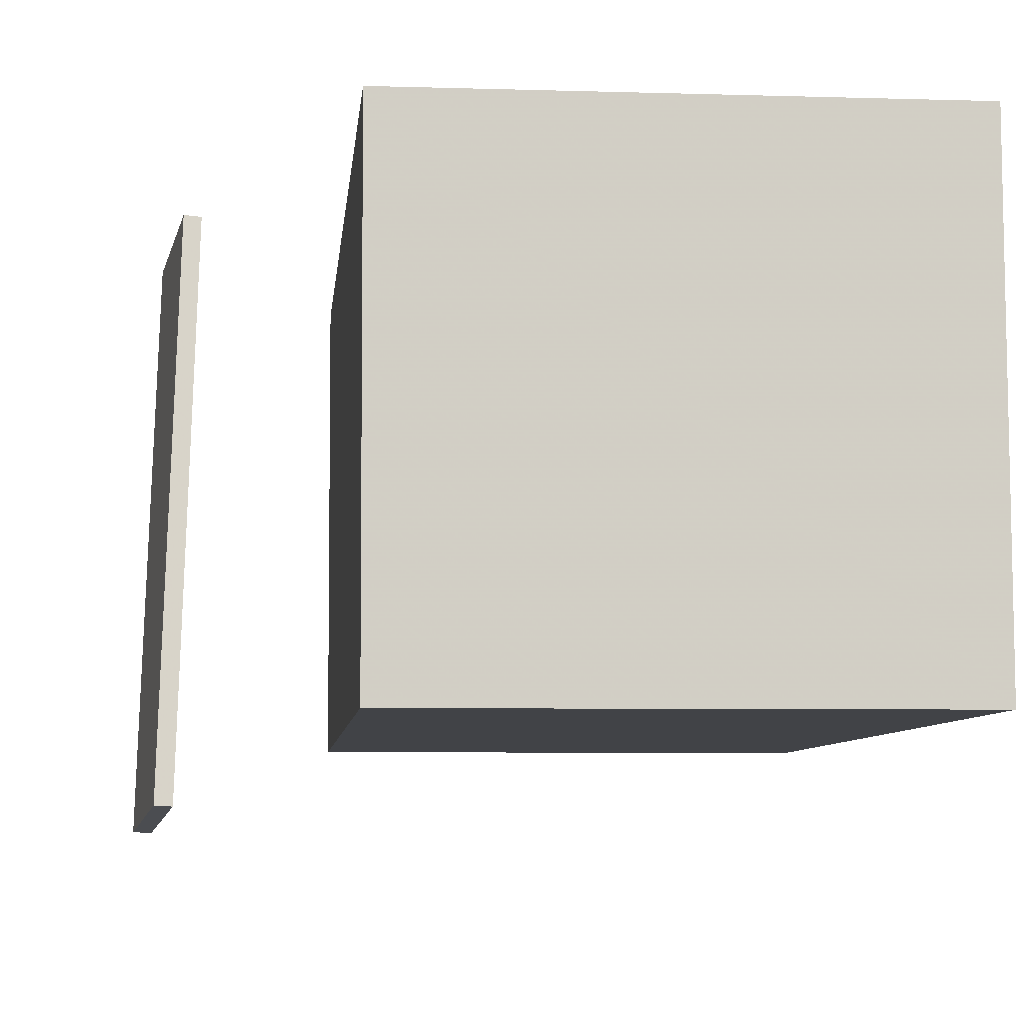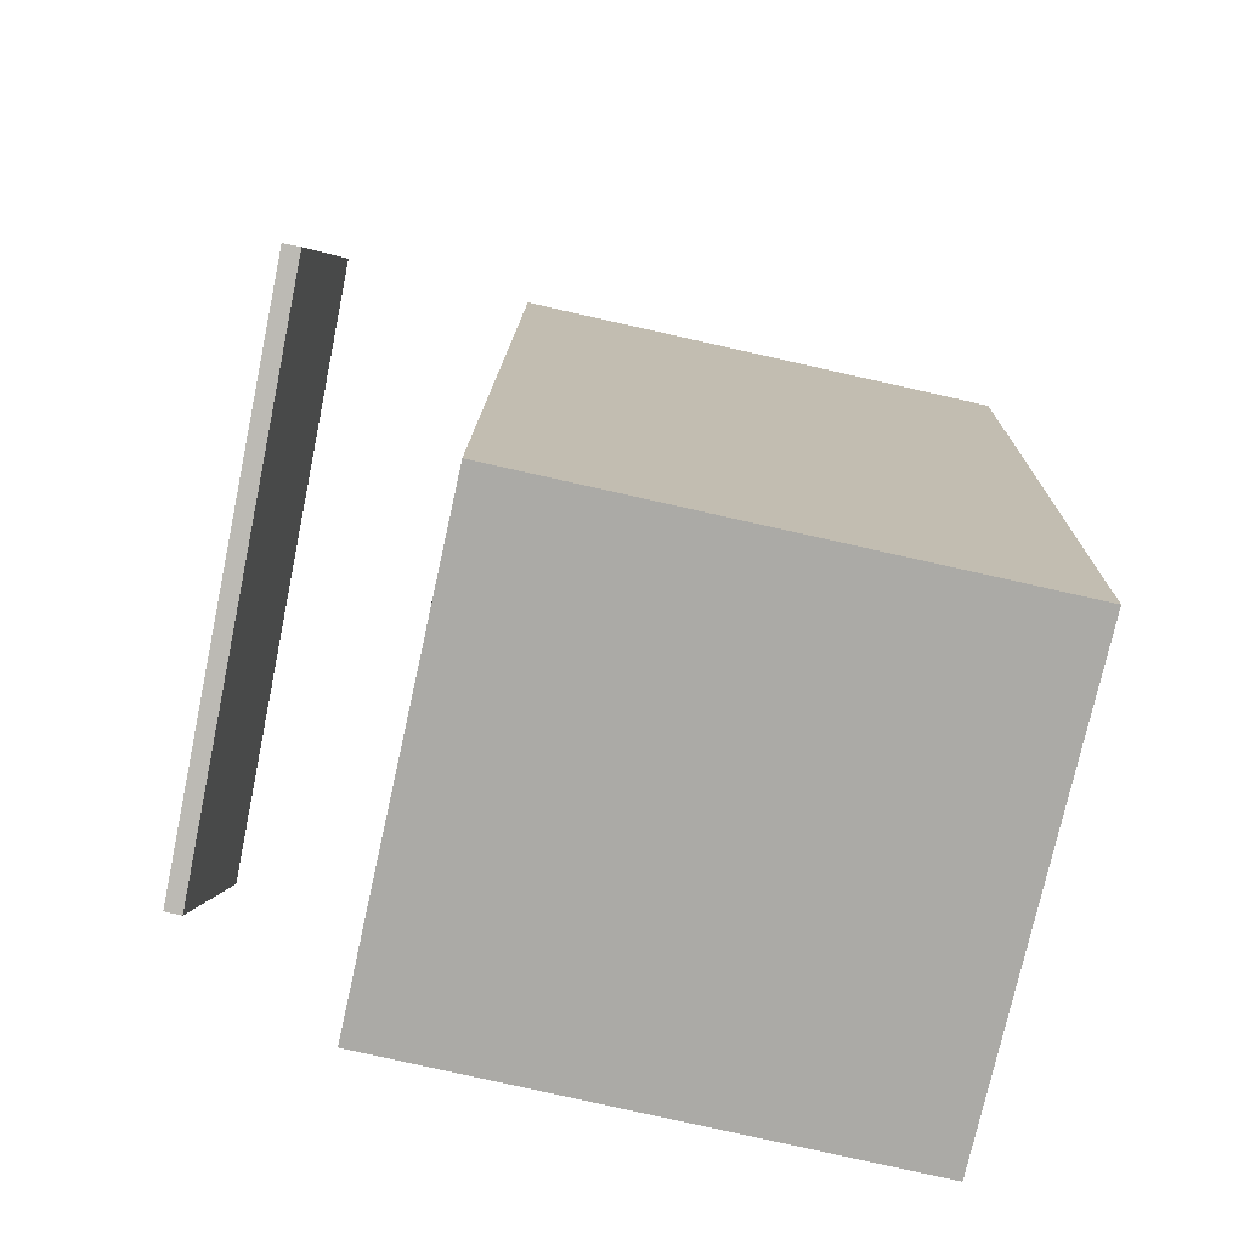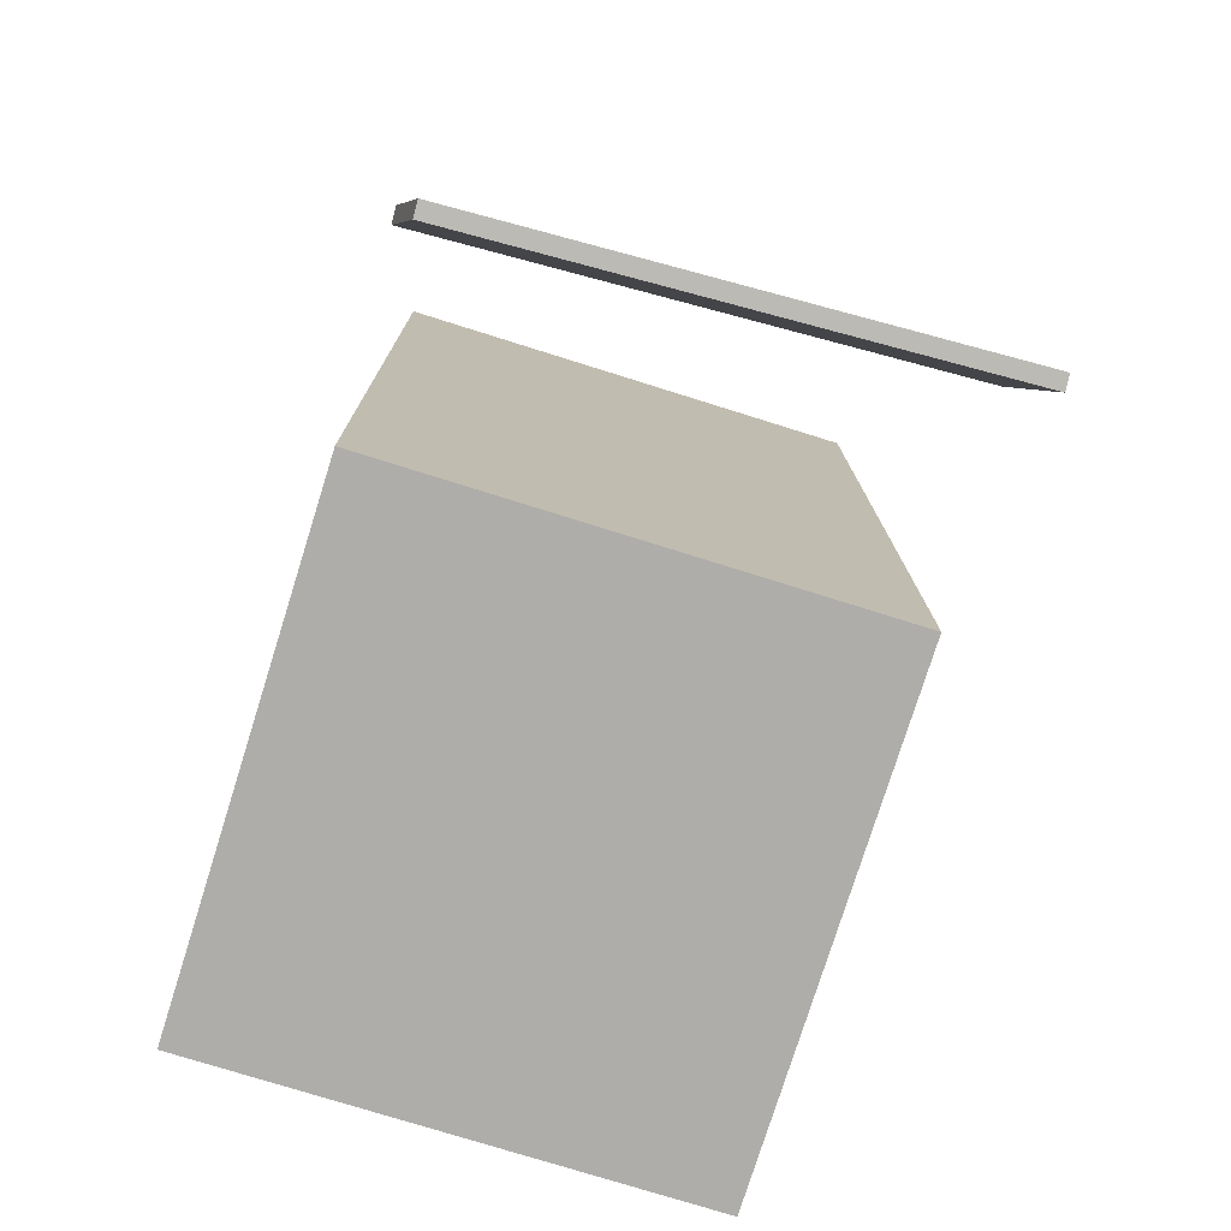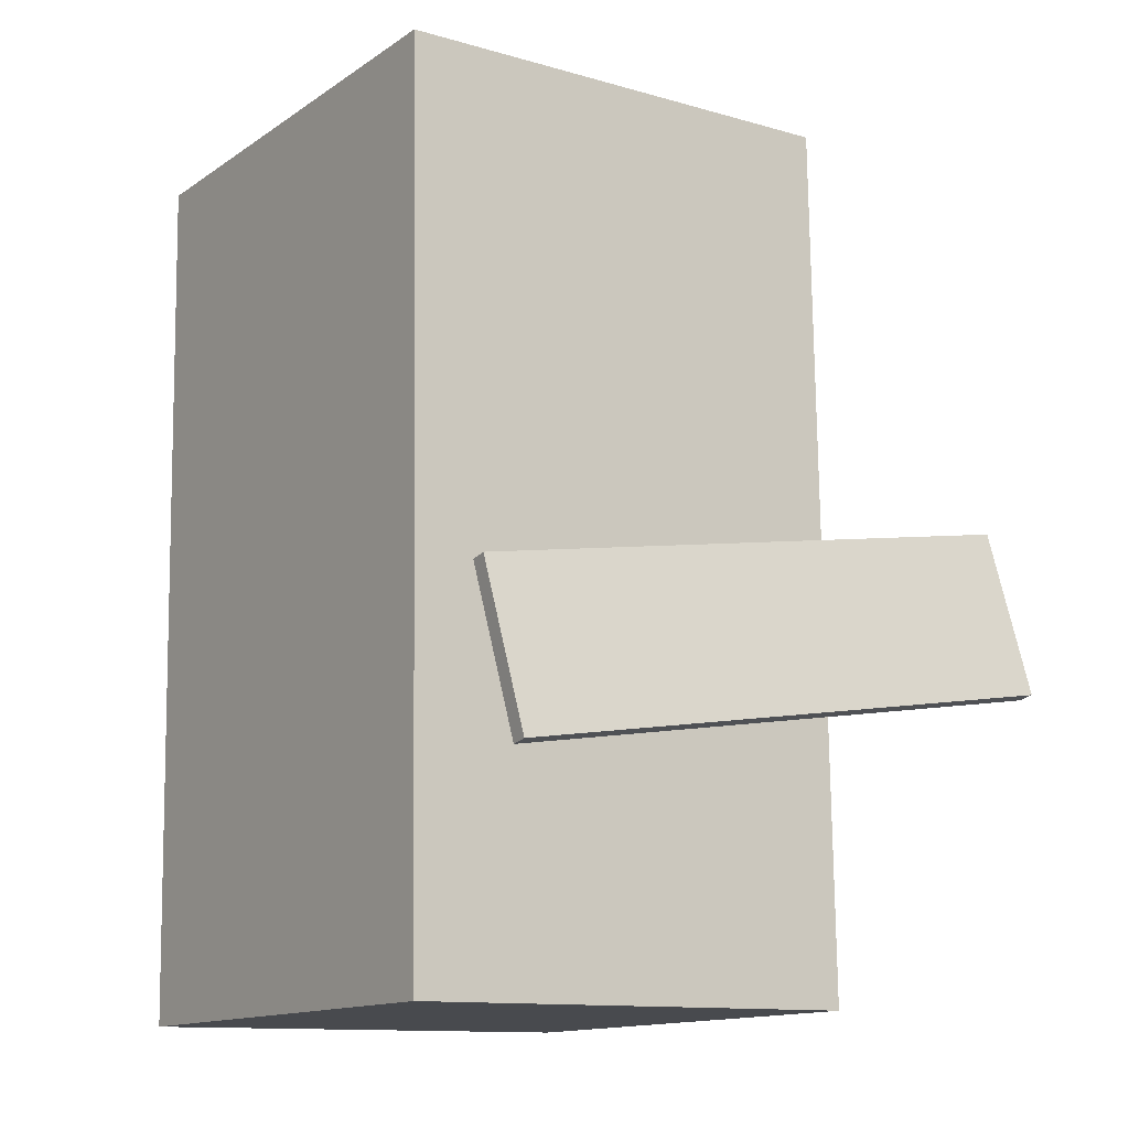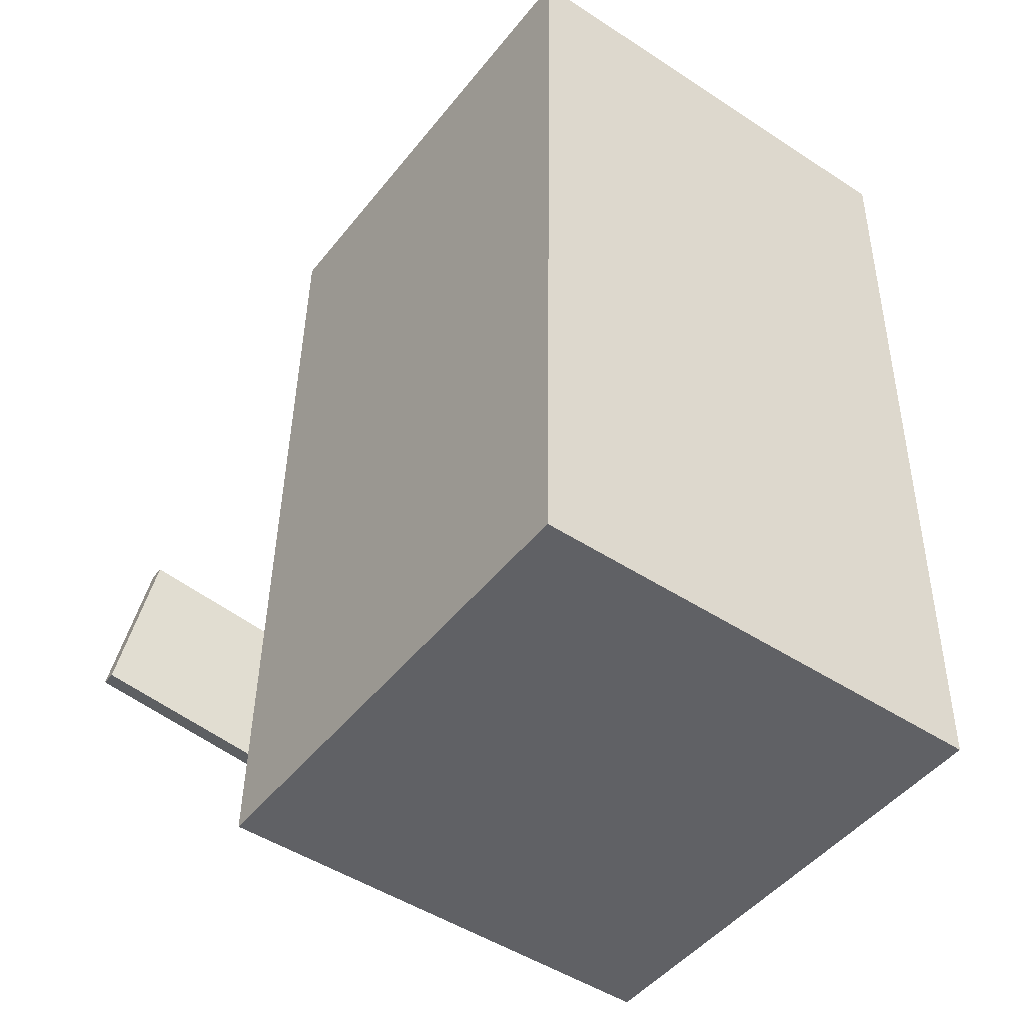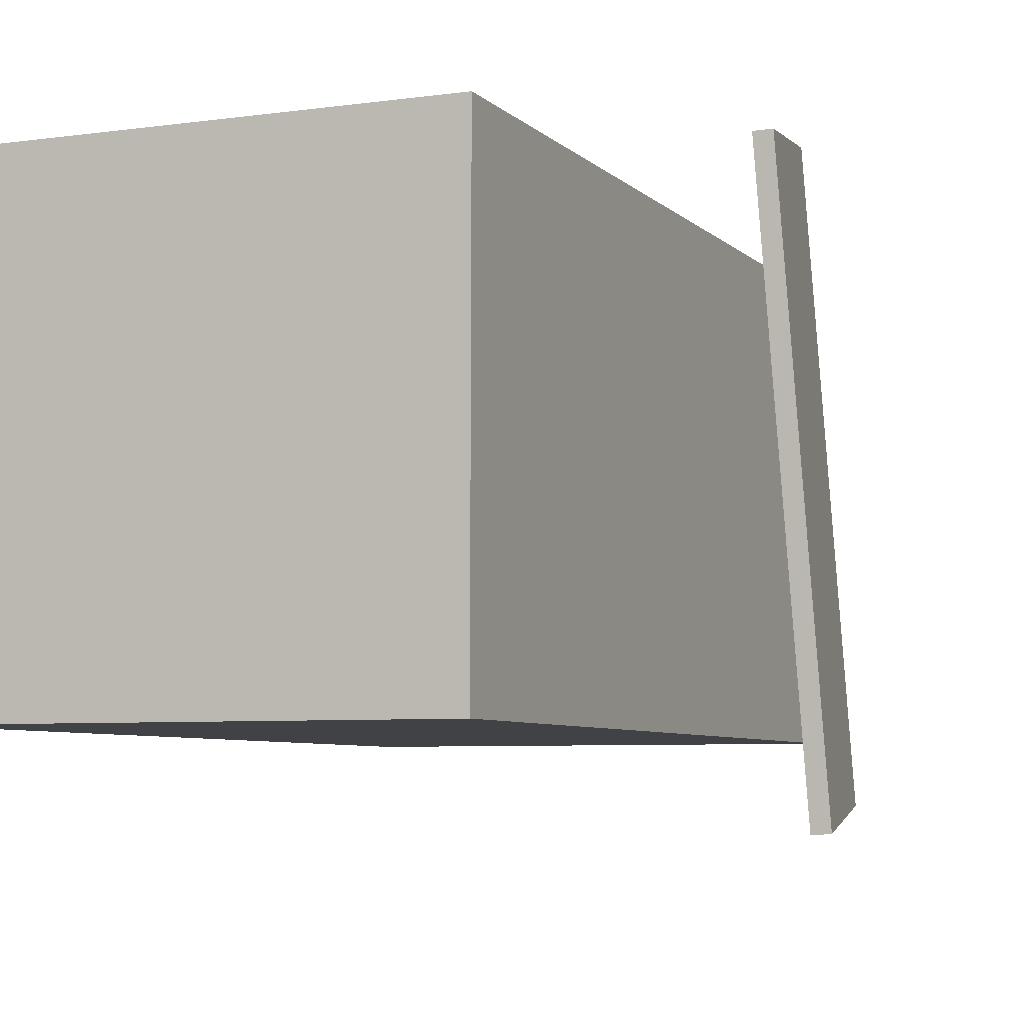
<metadata>
{"format":"obj","ext":"obj","renderer":"f3d","projection":"perspective","resolution":1024,"background":"white","views":[{"elev":-7.1,"azim":175.8,"up":"+Z"},{"elev":-75.7,"azim":167.6,"up":"+Y"},{"elev":-76.1,"azim":72.7,"up":"+Y"},{"elev":-12.1,"azim":55.6,"up":"+Y"},{"elev":-48.3,"azim":-126.0,"up":"+Y"},{"elev":-6.3,"azim":24.3,"up":"+Z"}]}
</metadata>
<code>
v 0.4312 -0.1514 -0.3101
v 0.4175 -0.2314 0.2234
v 0.415 -0.1541 -0.311
v 0.4013 -0.2341 0.2226
v 0.4046 -0.002244 -0.2885
v 0.3908 -0.08223 0.2451
v 0.3884 -0.005013 -0.2893
v 0.3747 -0.085 0.2442
f 1.0 7.0 5.0
f 1.0 3.0 7.0
f 1.0 4.0 3.0
f 1.0 2.0 4.0
f 3.0 8.0 7.0
f 3.0 4.0 8.0
f 5.0 7.0 8.0
f 5.0 8.0 6.0
f 1.0 5.0 6.0
f 1.0 6.0 2.0
f 2.0 6.0 8.0
f 2.0 8.0 4.0
v -0.2175 -0.4355 -0.227
v -0.2165 -0.4363 0.2235
v -0.2354 0.4125 -0.2255
v -0.2343 0.4118 0.2249
v 0.2544 -0.4256 -0.2281
v 0.2555 -0.4263 0.2224
v 0.2365 0.4224 -0.2266
v 0.2376 0.4217 0.2238
f 9.0 15.0 13.0
f 9.0 11.0 15.0
f 9.0 12.0 11.0
f 9.0 10.0 12.0
f 11.0 16.0 15.0
f 11.0 12.0 16.0
f 13.0 15.0 16.0
f 13.0 16.0 14.0
f 9.0 13.0 14.0
f 9.0 14.0 10.0
f 10.0 14.0 16.0
f 10.0 16.0 12.0

</code>
